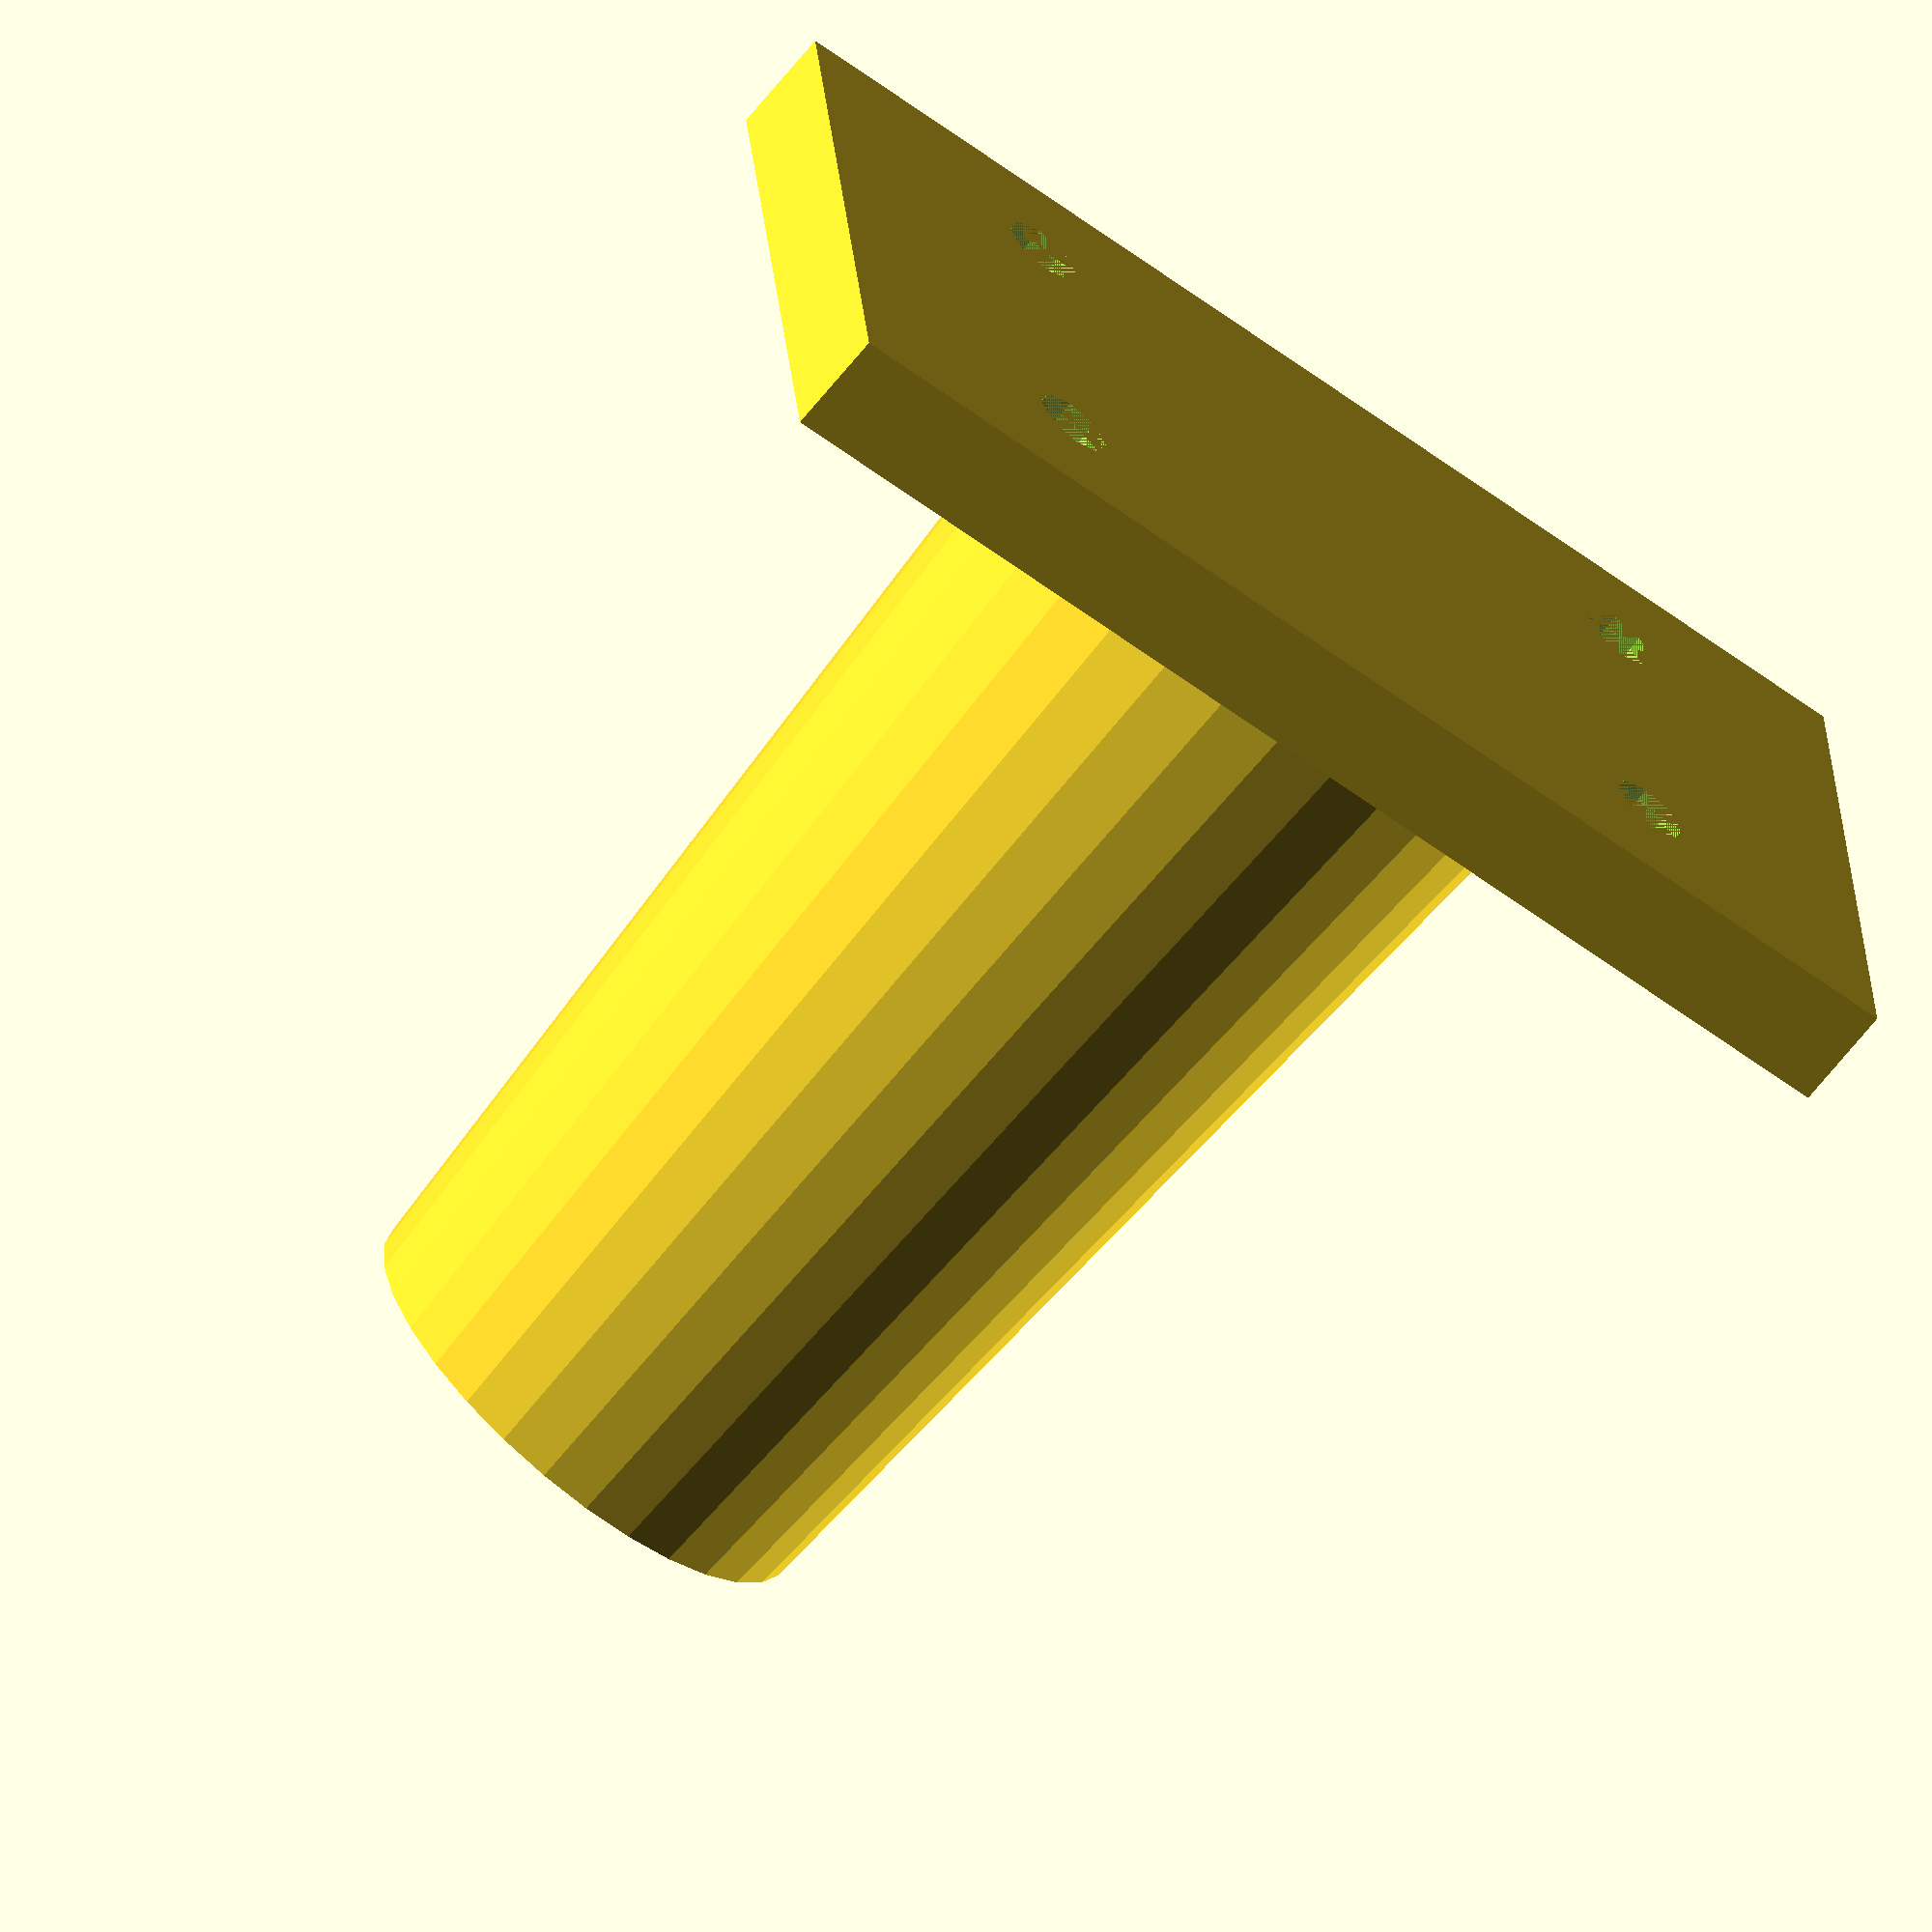
<openscad>
stub_diameter_max = 17.5;
stub_diameter_min = 14.0;
stub_length = 60.0;

plate_length = 35.0 * 2.0;
plate_width = 35.0;
plate_depth = 6.0;

mount_hole_diameter = 4.5;

difference() {
    cube([plate_length, plate_width, plate_depth]);
    
    translate([15, 7.5, 0])
    cylinder(plate_depth, mount_hole_diameter/2, mount_hole_diameter/2);

    translate([15, 27.5, 0])
    cylinder(plate_depth, mount_hole_diameter/2, mount_hole_diameter/2);

    translate([55, 7.5, 0])
    cylinder(plate_depth, mount_hole_diameter/2, mount_hole_diameter/2);

    translate([55, 27.5, 0])
    cylinder(plate_depth, mount_hole_diameter/2, mount_hole_diameter/2);
}

translate([plate_length/2, plate_width/2, plate_depth])
difference(){
    cylinder(stub_length, stub_diameter_max, stub_diameter_min);
    cylinder(stub_length, stub_diameter_max*0.65, stub_diameter_min*0.65);
}

</openscad>
<views>
elev=65.9 azim=6.1 roll=141.5 proj=o view=solid
</views>
